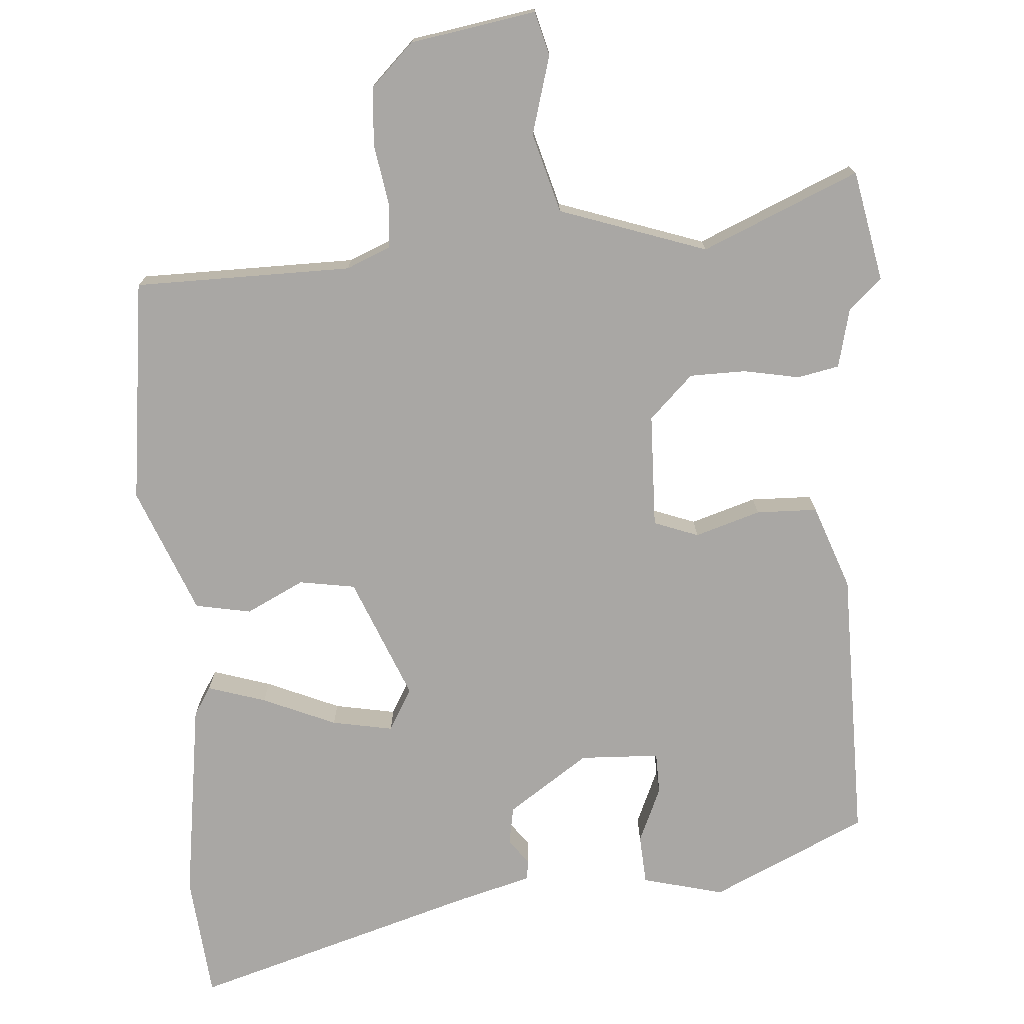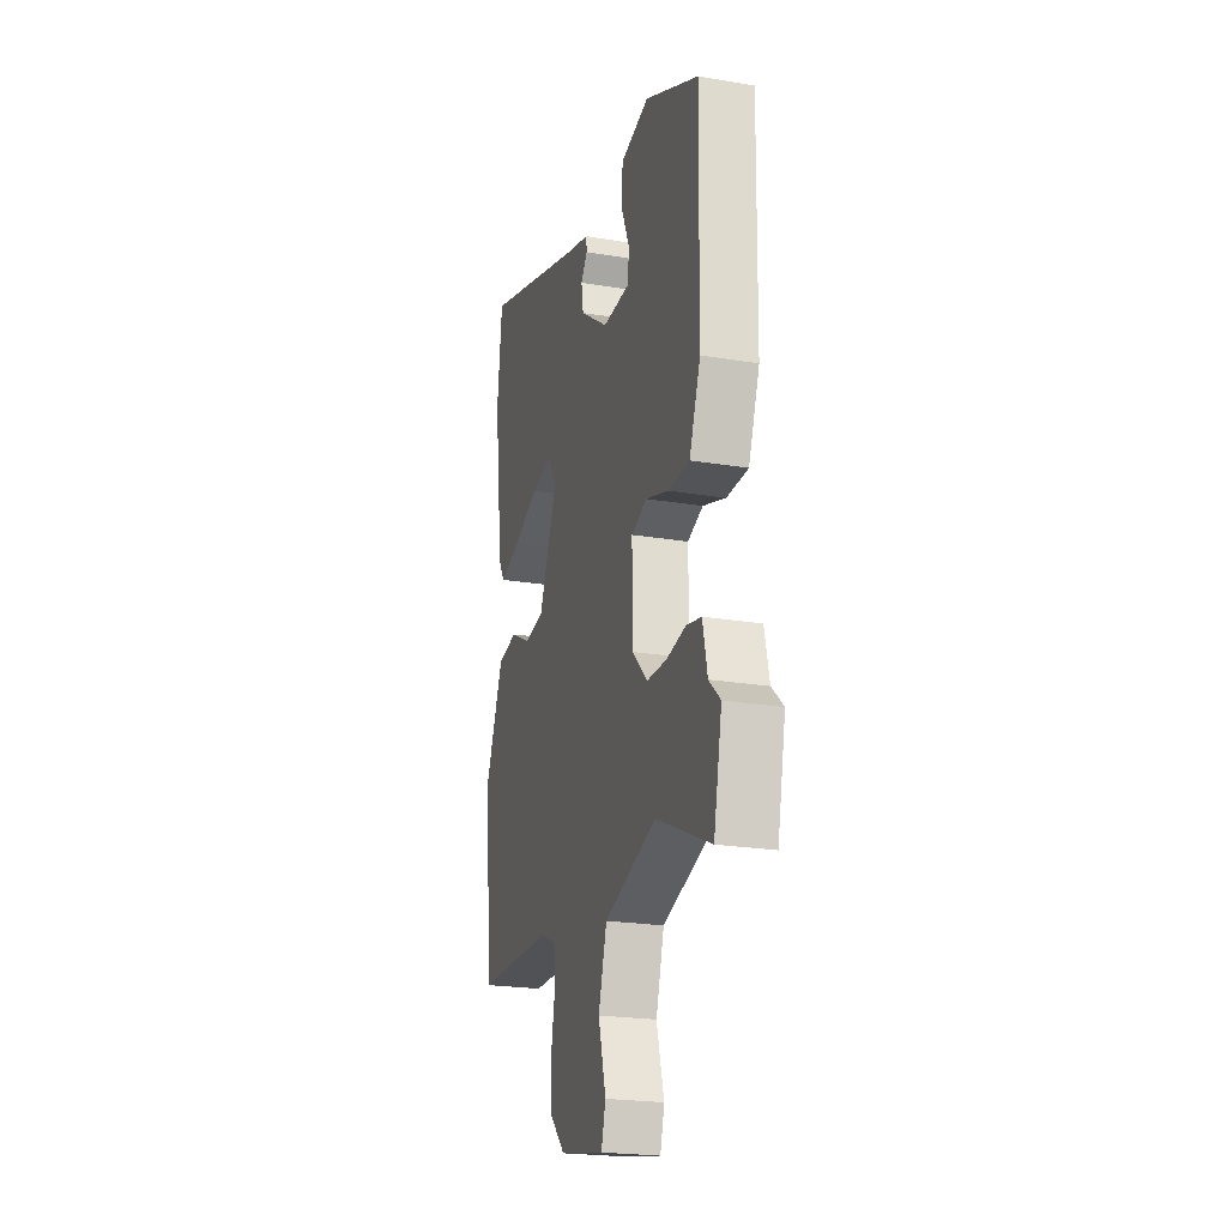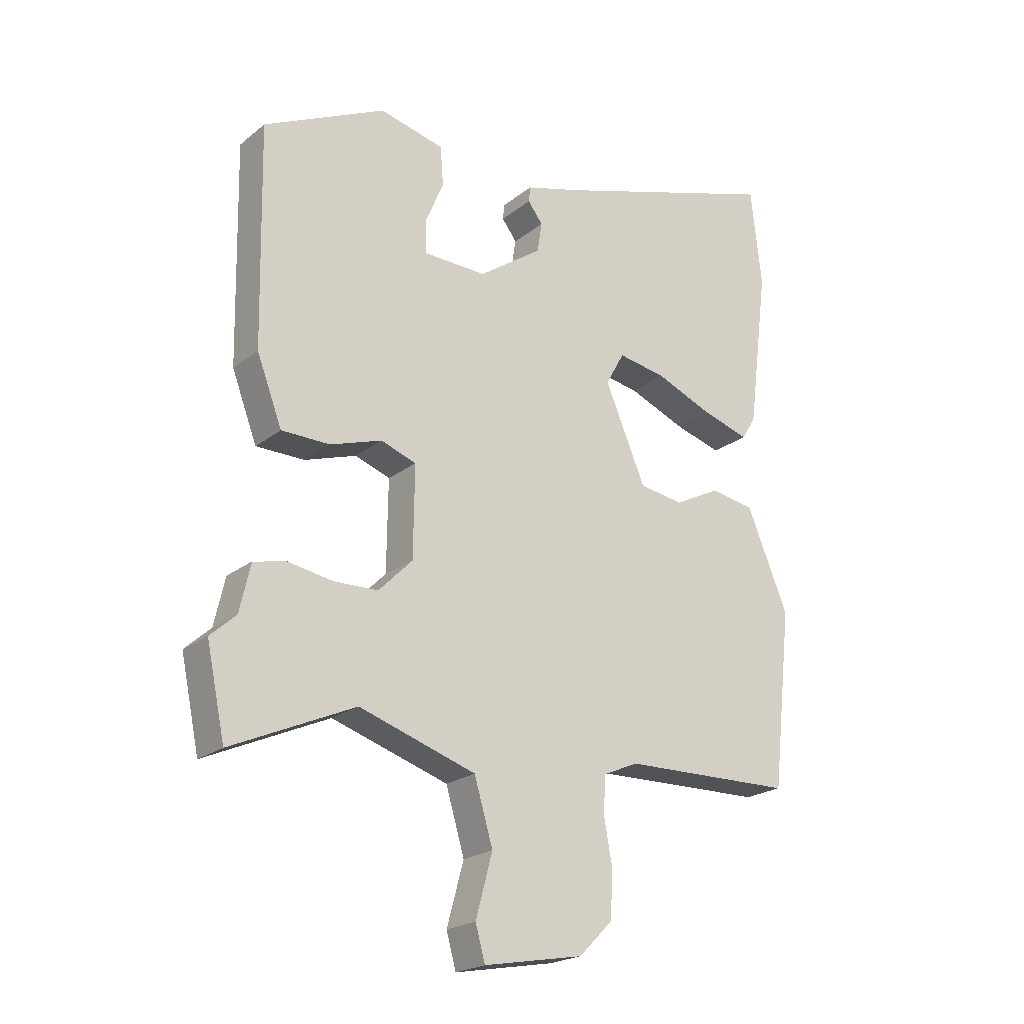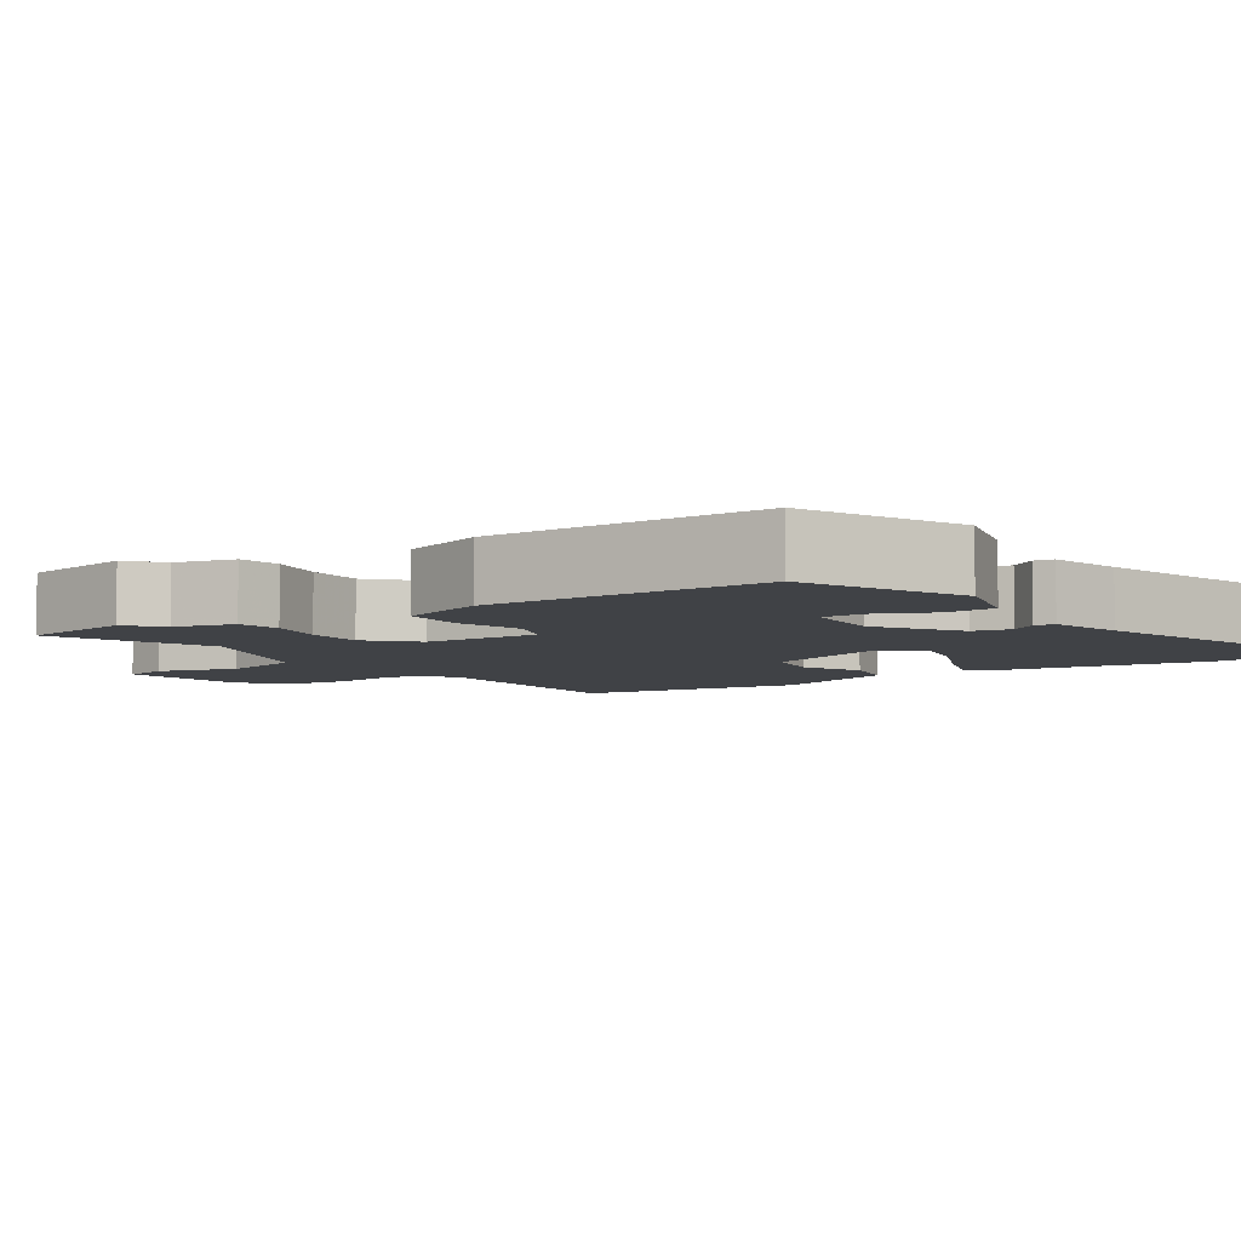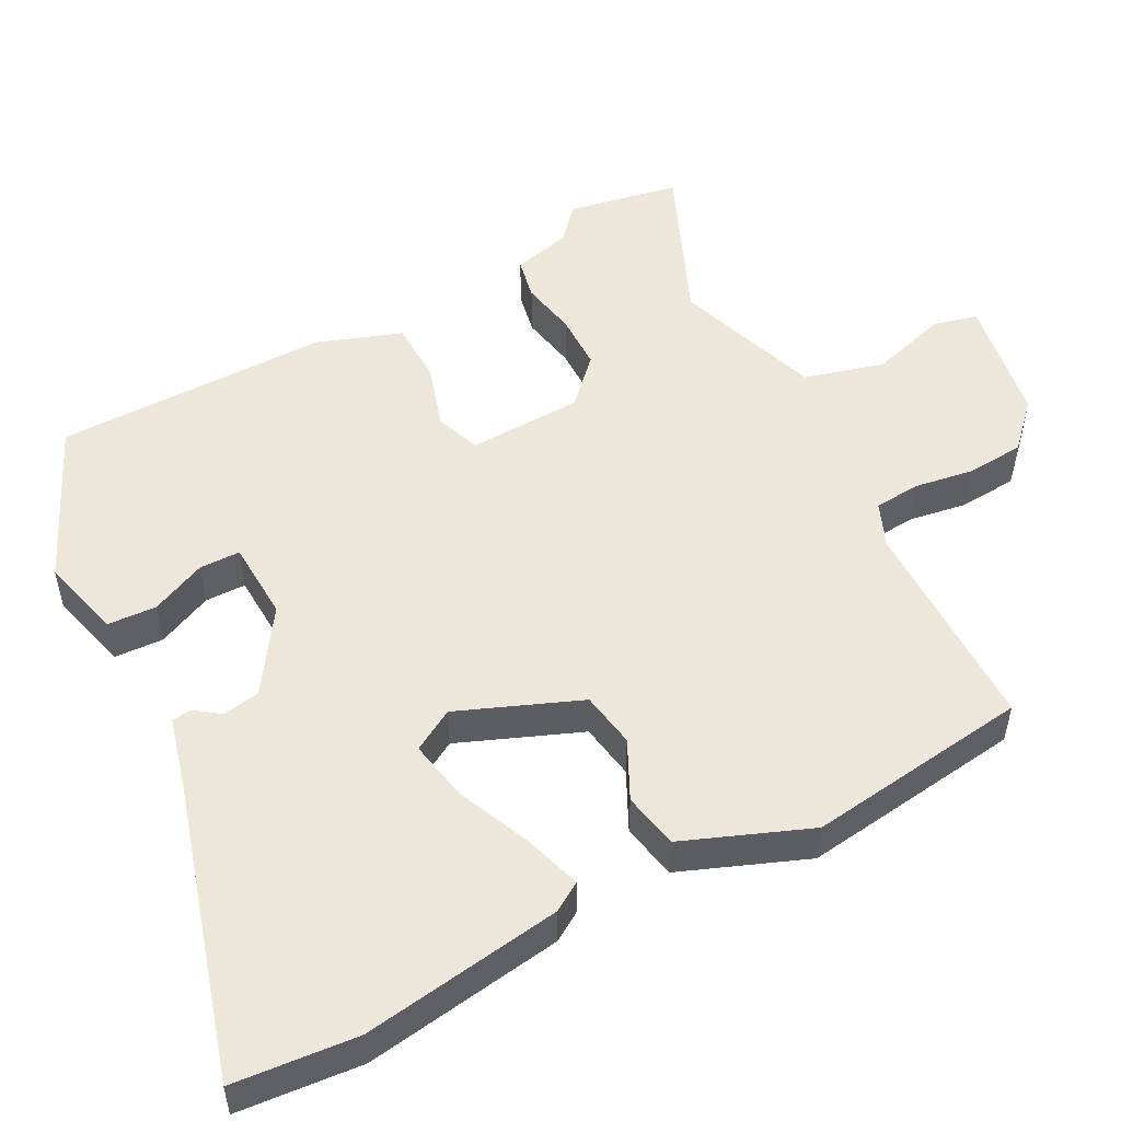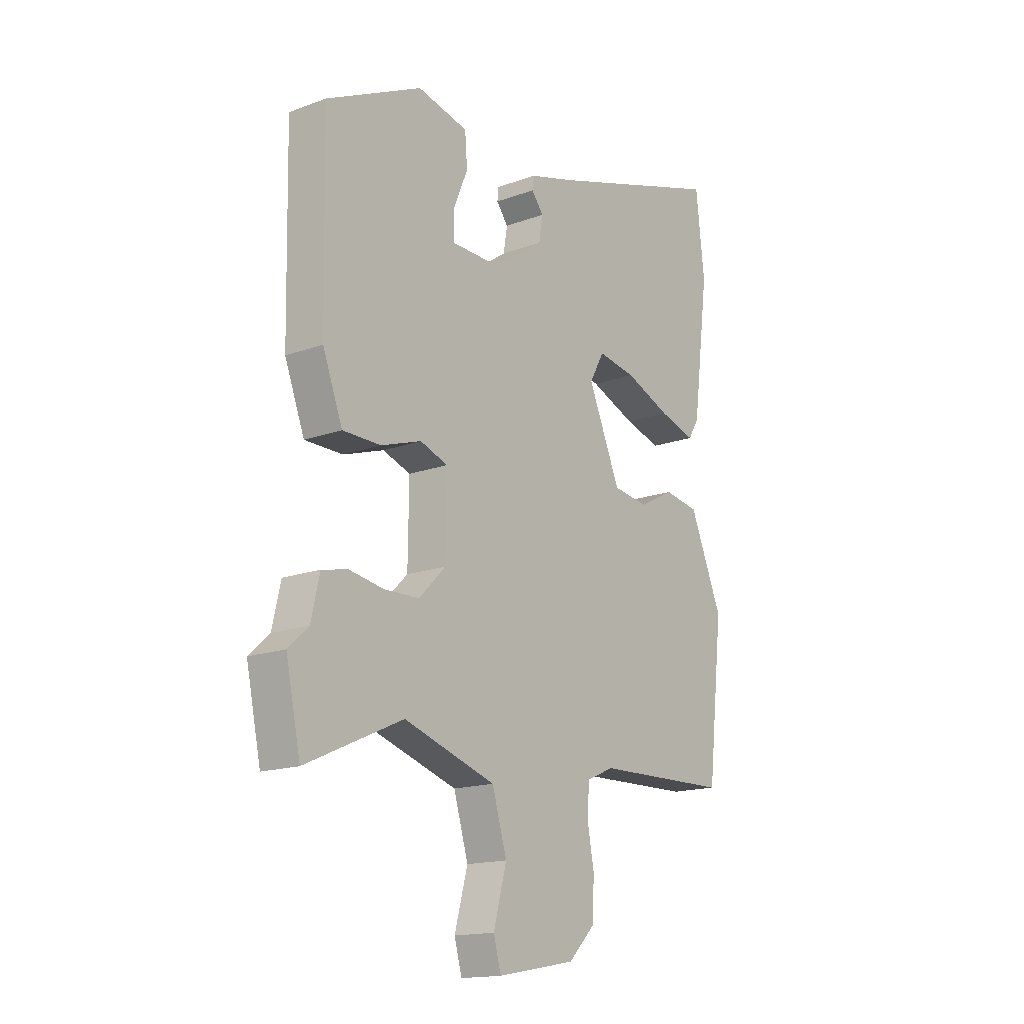
<metadata>
{"format":"obj","ext":"obj","renderer":"f3d","projection":"perspective","resolution":1024,"background":"white","views":[{"elev":-74.7,"azim":-176.6,"up":"+Y"},{"elev":-22.4,"azim":-106.2,"up":"+Z"},{"elev":-21.5,"azim":-36.2,"up":"+Z"},{"elev":-6.2,"azim":-57.4,"up":"+Y"},{"elev":52.3,"azim":61.1,"up":"+Y"},{"elev":-16.0,"azim":-52.6,"up":"+Z"}]}
</metadata>
<code>
v 0.493 0.07 -0.463
v 0.206 0.07 -0.469
v 0.148 0.07 -0.494
v 0.144 0.07 -0.555
v 0.158 0.07 -0.633
v 0.154 0.07 -0.71
v 0.098 0.07 -0.766
v -0.068 0.07 -0.796
v -0.084 0.07 -0.738
v -0.056 0.07 -0.635
v -0.087 0.07 -0.53
v -0.282 0.07 -0.466
v -0.488 0.07 -0.558
v -0.519 0.07 -0.411
v -0.476 0.07 -0.372
v -0.458 0.07 -0.293
v -0.403 0.07 -0.281
v -0.329 0.07 -0.294
v -0.255 0.07 -0.292
v -0.198 0.07 -0.235
v -0.196 0.07 -0.084
v -0.255 0.07 -0.063
v -0.341 0.07 -0.091
v -0.422 0.07 -0.09
v -0.464 0.07 0.021
v -0.471 0.07 0.385
v -0.267 0.07 0.483
v -0.159 0.07 0.457
v -0.154 0.07 0.392
v -0.185 0.07 0.318
v -0.183 0.07 0.264
v -0.078 0.07 0.261
v 0.028 0.07 0.335
v 0.036 0.07 0.385
v 0.011 0.07 0.418
v 0.014 0.07 0.444
v 0.109 0.07 0.471
v 0.49 0.07 0.591
v 0.508 0.07 0.427
v 0.474 0.07 0.161
v 0.451 0.07 0.123
v 0.374 0.07 0.146
v 0.277 0.07 0.186
v 0.196 0.07 0.2
v 0.165 0.07 0.144
v 0.233 0.07 -0.016
v 0.307 0.07 -0.027
v 0.383 0.07 0.012
v 0.457 0.07 -0.001
v 0.526 0.07 -0.167
v 0.493 0 -0.463
v 0.206 0 -0.469
v 0.148 0 -0.494
v 0.144 0 -0.555
v 0.158 0 -0.633
v 0.154 0 -0.71
v 0.098 0 -0.766
v -0.068 0 -0.796
v -0.084 0 -0.738
v -0.056 0 -0.635
v -0.087 0 -0.53
v -0.282 0 -0.466
v -0.488 0 -0.558
v -0.519 0 -0.411
v -0.476 0 -0.372
v -0.458 0 -0.293
v -0.403 0 -0.281
v -0.329 0 -0.294
v -0.255 0 -0.292
v -0.198 0 -0.235
v -0.196 0 -0.084
v -0.255 0 -0.063
v -0.341 0 -0.091
v -0.422 0 -0.09
v -0.464 0 0.021
v -0.471 0 0.385
v -0.267 0 0.483
v -0.159 0 0.457
v -0.154 0 0.392
v -0.185 0 0.318
v -0.183 0 0.264
v -0.078 0 0.261
v 0.028 0 0.335
v 0.036 0 0.385
v 0.011 0 0.418
v 0.014 0 0.444
v 0.109 0 0.471
v 0.49 0 0.591
v 0.508 0 0.427
v 0.474 0 0.161
v 0.451 0 0.123
v 0.374 0 0.146
v 0.277 0 0.186
v 0.196 0 0.2
v 0.165 0 0.144
v 0.233 0 -0.016
v 0.307 0 -0.027
v 0.383 0 0.012
v 0.457 0 -0.001
v 0.526 0 -0.167
f 47 48 49 50
f 46 47 50 1
f 40 41 42 43
f 40 43 44
f 37 38 39 40
f 37 40 44
f 34 35 36 37
f 33 34 37 44
f 32 33 44 45
f 27 28 29 30
f 27 30 31
f 26 27 31
f 25 26 31
f 22 23 24 25
f 21 22 25 31
f 20 21 31 32
f 15 16 17 18
f 15 18 19
f 12 13 14 15
f 11 12 15 19
f 7 8 9 10
f 7 10 11
f 4 5 6 7
f 3 4 7 11
f 2 3 11 19
f 46 1 2 19
f 20 32 45 46
f 19 20 46
f 100 99 98 97
f 51 100 97 96
f 93 92 91 90
f 94 93 90
f 90 89 88 87
f 94 90 87
f 87 86 85 84
f 94 87 84 83
f 95 94 83 82
f 80 79 78 77
f 81 80 77
f 81 77 76
f 81 76 75
f 75 74 73 72
f 81 75 72 71
f 82 81 71 70
f 68 67 66 65
f 69 68 65
f 65 64 63 62
f 69 65 62 61
f 60 59 58 57
f 61 60 57
f 57 56 55 54
f 61 57 54 53
f 69 61 53 52
f 69 52 51 96
f 96 95 82 70
f 96 70 69
f 1 51 52 2
f 2 52 53 3
f 3 53 54 4
f 4 54 55 5
f 5 55 56 6
f 6 56 57 7
f 7 57 58 8
f 8 58 59 9
f 9 59 60 10
f 10 60 61 11
f 11 61 62 12
f 12 62 63 13
f 13 63 64 14
f 14 64 65 15
f 15 65 66 16
f 16 66 67 17
f 17 67 68 18
f 18 68 69 19
f 19 69 70 20
f 20 70 71 21
f 21 71 72 22
f 22 72 73 23
f 23 73 74 24
f 24 74 75 25
f 25 75 76 26
f 26 76 77 27
f 27 77 78 28
f 28 78 79 29
f 29 79 80 30
f 30 80 81 31
f 31 81 82 32
f 32 82 83 33
f 33 83 84 34
f 34 84 85 35
f 35 85 86 36
f 36 86 87 37
f 37 87 88 38
f 38 88 89 39
f 39 89 90 40
f 40 90 91 41
f 41 91 92 42
f 42 92 93 43
f 43 93 94 44
f 44 94 95 45
f 45 95 96 46
f 46 96 97 47
f 47 97 98 48
f 48 98 99 49
f 49 99 100 50
f 50 100 51 1

</code>
